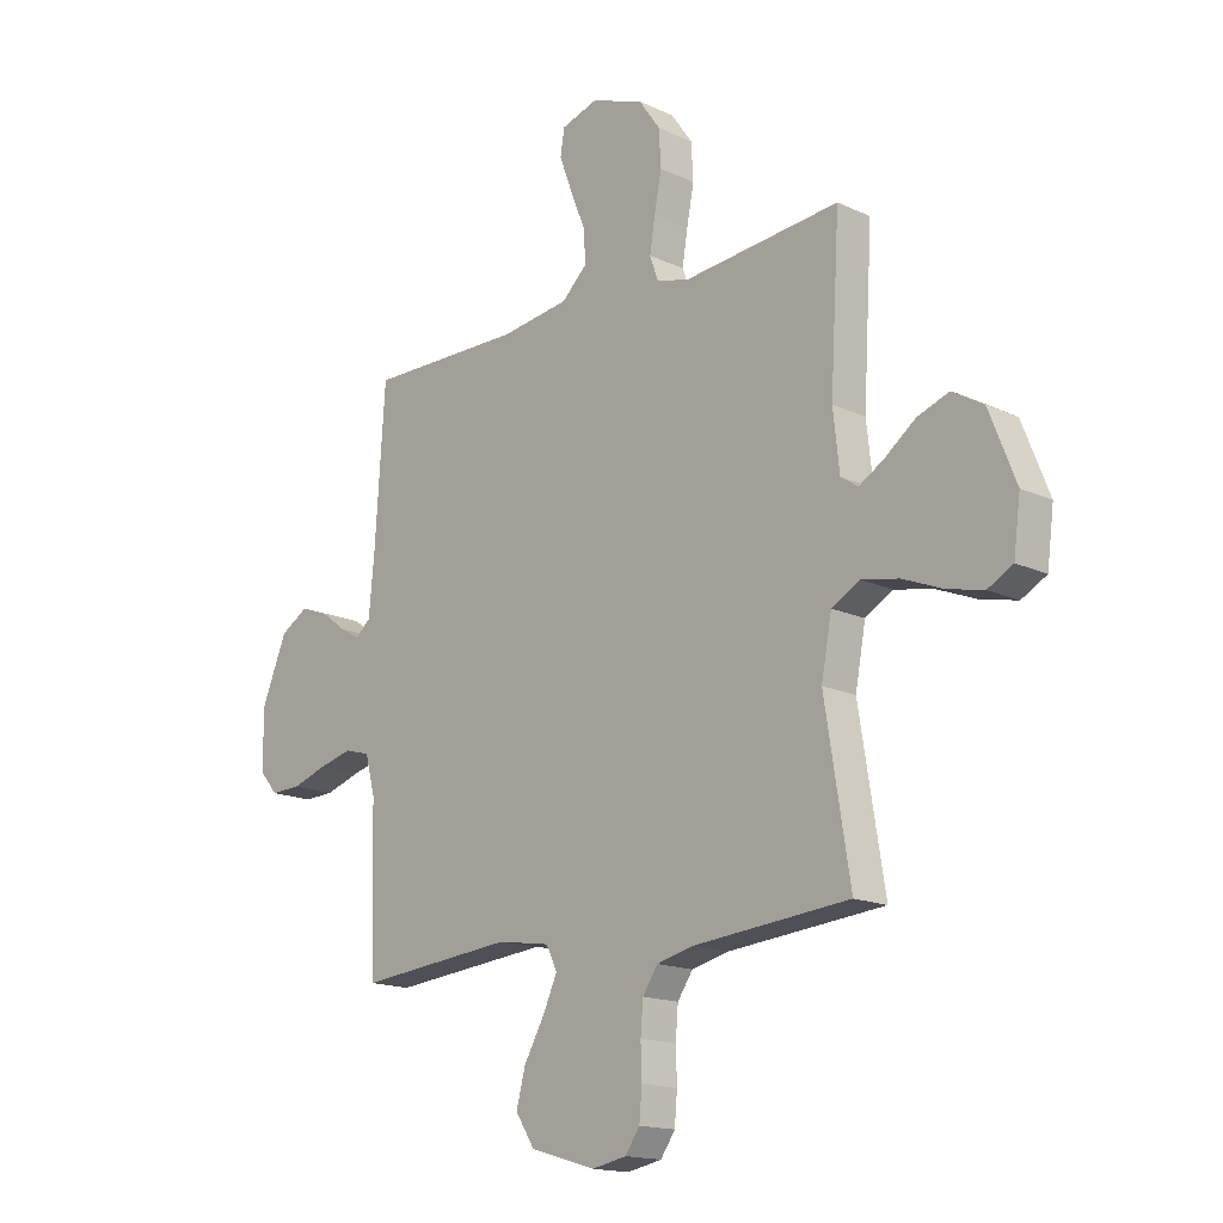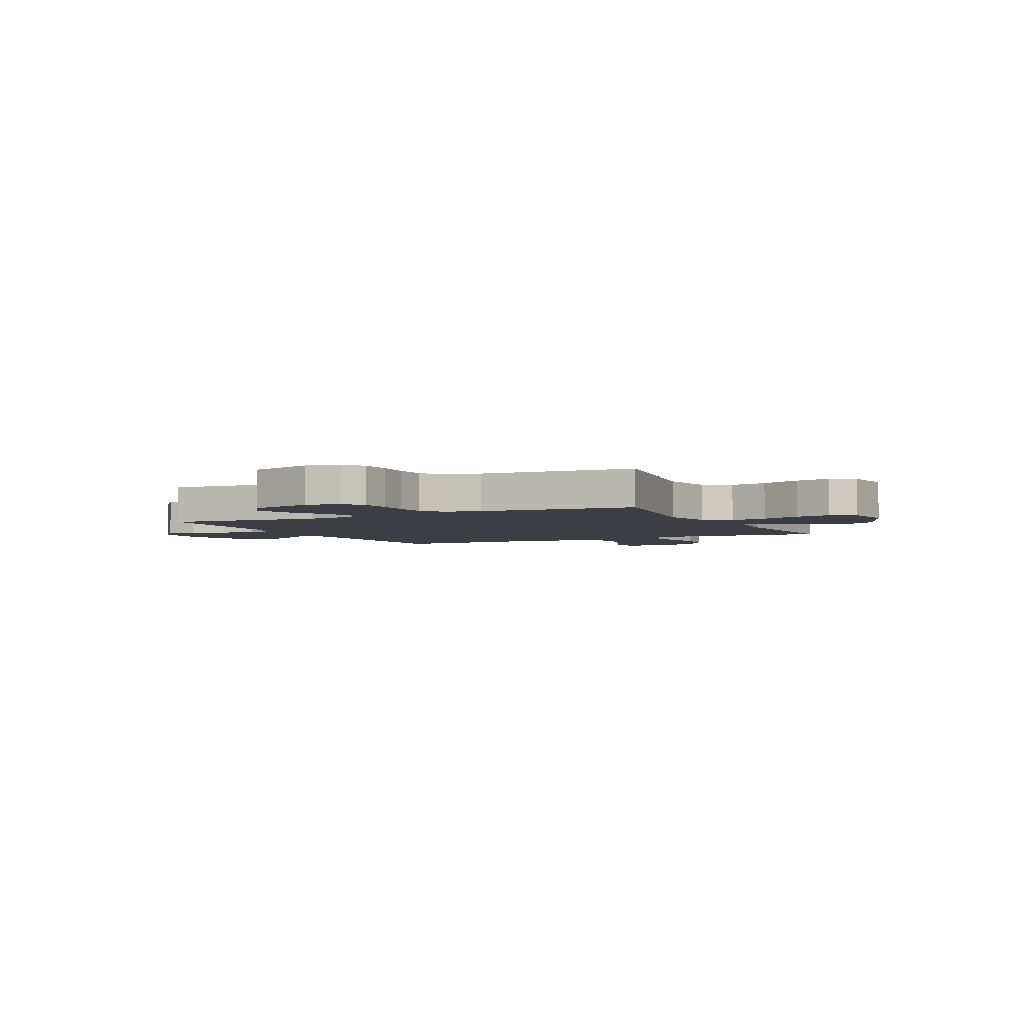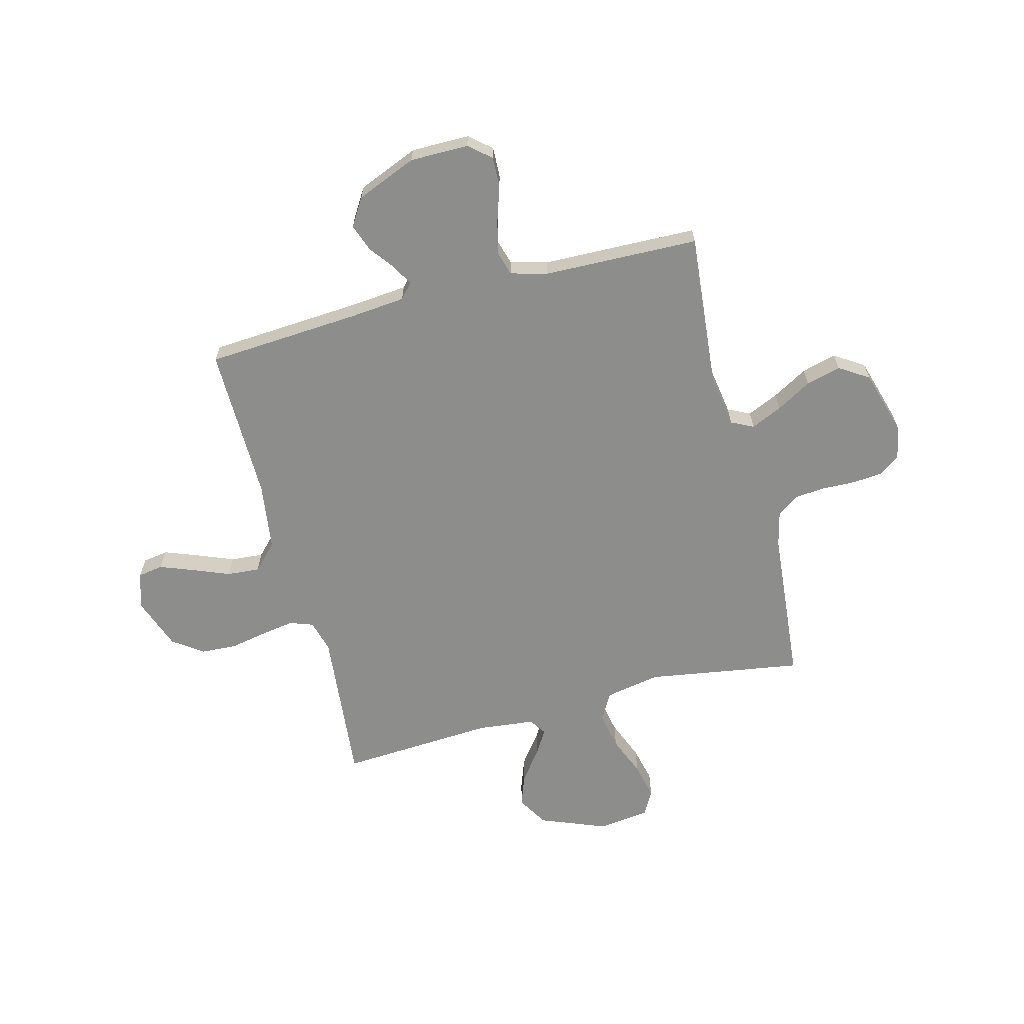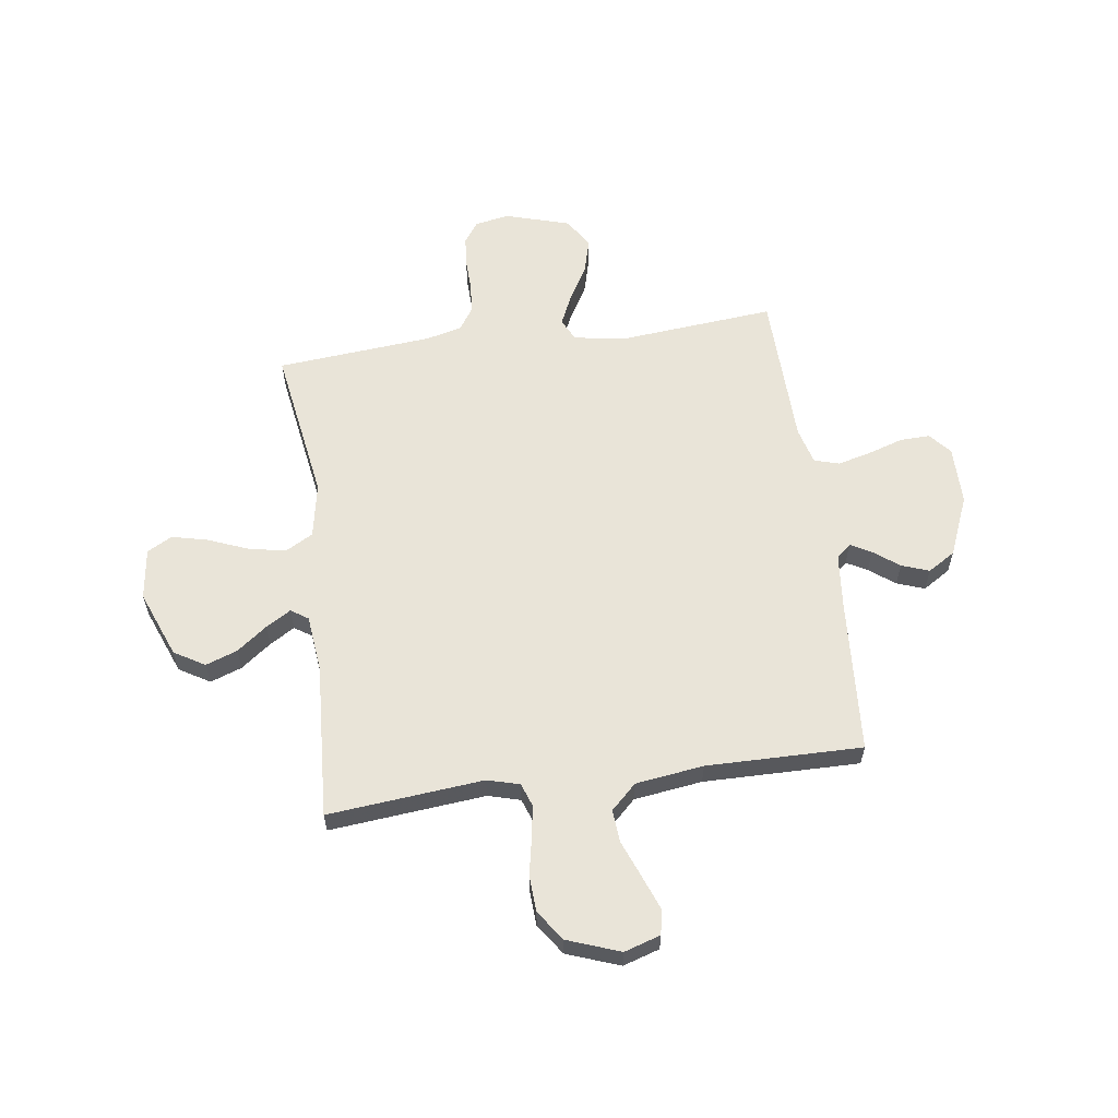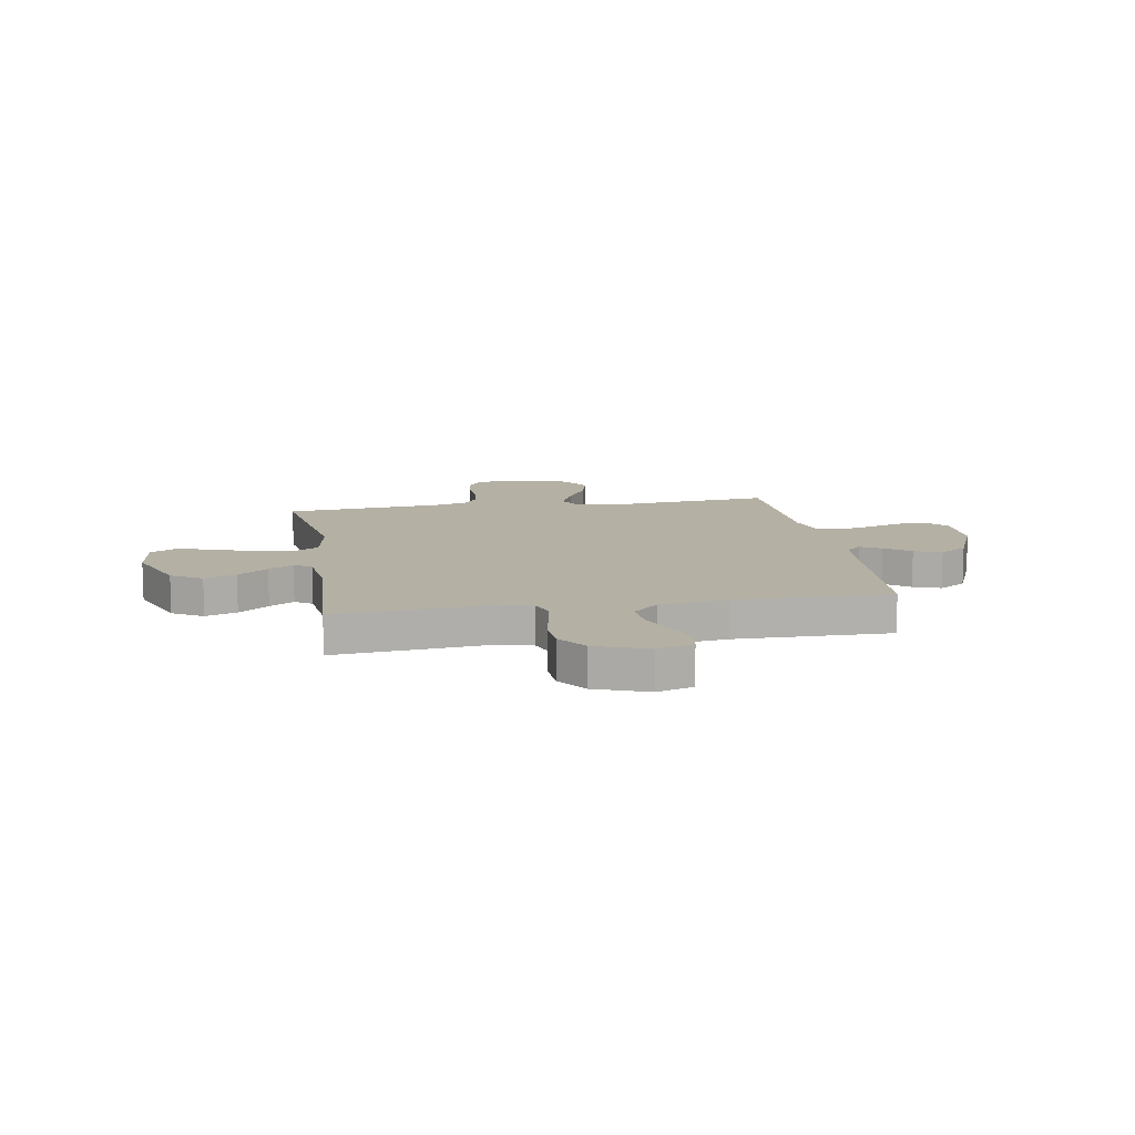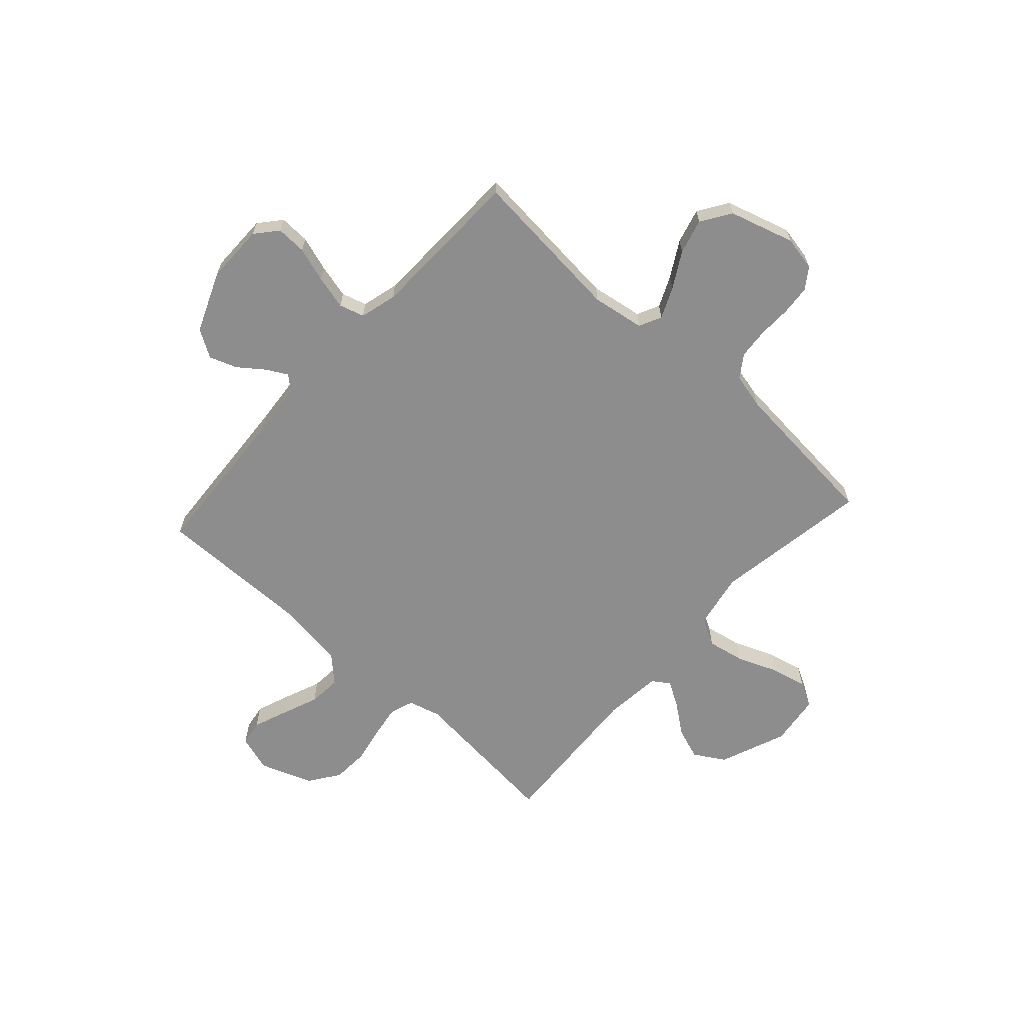
<metadata>
{"format":"obj","ext":"obj","renderer":"f3d","projection":"perspective","resolution":1024,"background":"white","views":[{"elev":-16.0,"azim":-133.9,"up":"+Z"},{"elev":-3.7,"azim":-153.7,"up":"+Y"},{"elev":-64.5,"azim":104.6,"up":"+Y"},{"elev":59.9,"azim":-7.8,"up":"+Y"},{"elev":11.5,"azim":-9.5,"up":"+Y"},{"elev":-64.7,"azim":137.8,"up":"+Y"}]}
</metadata>
<code>
v 0.5 0.07 0.5
v 0.52 0.07 0.2
v 0.53 0.07 0.096
v 0.558 0.07 0.071
v 0.598 0.07 0.093
v 0.647 0.07 0.13
v 0.7 0.07 0.149
v 0.753 0.07 0.116
v 0.801 0.07 0
v 0.801 0.07 -0.113
v 0.765 0.07 -0.155
v 0.707 0.07 -0.153
v 0.639 0.07 -0.131
v 0.575 0.07 -0.115
v 0.527 0.07 -0.129
v 0.508 0.07 -0.2
v 0.5 0.07 -0.5
v 0.2 0.07 -0.472
v 0.099 0.07 -0.488
v 0.078 0.07 -0.531
v 0.105 0.07 -0.591
v 0.144 0.07 -0.659
v 0.162 0.07 -0.726
v 0.125 0.07 -0.783
v 0 0.07 -0.82
v -0.066 0.07 -0.807
v -0.094 0.07 -0.767
v -0.099 0.07 -0.709
v -0.097 0.07 -0.646
v -0.102 0.07 -0.587
v -0.131 0.07 -0.544
v -0.2 0.07 -0.527
v -0.5 0.07 -0.5
v -0.452 0.07 -0.2
v -0.472 0.07 -0.094
v -0.525 0.07 -0.064
v -0.597 0.07 -0.078
v -0.674 0.07 -0.109
v -0.743 0.07 -0.125
v -0.791 0.07 -0.099
v -0.804 0.07 0
v -0.753 0.07 0.129
v -0.694 0.07 0.164
v -0.633 0.07 0.142
v -0.575 0.07 0.098
v -0.527 0.07 0.069
v -0.494 0.07 0.091
v -0.482 0.07 0.2
v -0.5 0.07 0.5
v -0.2 0.07 0.471
v -0.138 0.07 0.488
v -0.122 0.07 0.533
v -0.132 0.07 0.596
v -0.146 0.07 0.668
v -0.142 0.07 0.737
v -0.101 0.07 0.795
v 0 0.07 0.832
v 0.07 0.07 0.81
v 0.078 0.07 0.761
v 0.053 0.07 0.695
v 0.025 0.07 0.625
v 0.02 0.07 0.562
v 0.069 0.07 0.515
v 0.2 0.07 0.497
v 0.5 0 0.5
v 0.52 0 0.2
v 0.53 0 0.096
v 0.558 0 0.071
v 0.598 0 0.093
v 0.647 0 0.13
v 0.7 0 0.149
v 0.753 0 0.116
v 0.801 0 0
v 0.801 0 -0.113
v 0.765 0 -0.155
v 0.707 0 -0.153
v 0.639 0 -0.131
v 0.575 0 -0.115
v 0.527 0 -0.129
v 0.508 0 -0.2
v 0.5 0 -0.5
v 0.2 0 -0.472
v 0.099 0 -0.488
v 0.078 0 -0.531
v 0.105 0 -0.591
v 0.144 0 -0.659
v 0.162 0 -0.726
v 0.125 0 -0.783
v 0 0 -0.82
v -0.066 0 -0.807
v -0.094 0 -0.767
v -0.099 0 -0.709
v -0.097 0 -0.646
v -0.102 0 -0.587
v -0.131 0 -0.544
v -0.2 0 -0.527
v -0.5 0 -0.5
v -0.452 0 -0.2
v -0.472 0 -0.094
v -0.525 0 -0.064
v -0.597 0 -0.078
v -0.674 0 -0.109
v -0.743 0 -0.125
v -0.791 0 -0.099
v -0.804 0 0
v -0.753 0 0.129
v -0.694 0 0.164
v -0.633 0 0.142
v -0.575 0 0.098
v -0.527 0 0.069
v -0.494 0 0.091
v -0.482 0 0.2
v -0.5 0 0.5
v -0.2 0 0.471
v -0.138 0 0.488
v -0.122 0 0.533
v -0.132 0 0.596
v -0.146 0 0.668
v -0.142 0 0.737
v -0.101 0 0.795
v 0 0 0.832
v 0.07 0 0.81
v 0.078 0 0.761
v 0.053 0 0.695
v 0.025 0 0.625
v 0.02 0 0.562
v 0.069 0 0.515
v 0.2 0 0.497
f 59 60 61
f 58 59 61
f 57 58 61
f 56 57 61
f 55 56 61
f 54 55 61
f 53 54 61
f 52 53 61 62
f 51 52 62 63
f 48 49 50
f 51 63 64
f 50 51 64
f 48 50 64
f 47 48 64
f 43 44 45
f 42 43 45
f 41 42 45
f 40 41 45
f 39 40 45
f 38 39 45
f 37 38 45
f 36 37 45 46
f 64 1 2
f 47 64 2
f 46 47 2
f 36 46 2
f 35 36 2
f 27 28 29
f 26 27 29
f 25 26 29
f 24 25 29
f 23 24 29
f 22 23 29
f 21 22 29
f 20 21 29 30
f 19 20 30 31
f 16 17 18
f 15 16 18 19
f 11 12 13
f 10 11 13
f 9 10 13
f 8 9 13
f 7 8 13
f 6 7 13
f 5 6 13
f 4 5 13 14
f 3 4 14 15
f 19 31 32
f 15 19 32
f 3 15 32
f 2 3 32
f 35 2 32
f 34 35 32
f 32 33 34
f 125 124 123
f 125 123 122
f 125 122 121
f 125 121 120
f 125 120 119
f 125 119 118
f 125 118 117
f 126 125 117 116
f 127 126 116 115
f 114 113 112
f 128 127 115
f 128 115 114
f 128 114 112
f 128 112 111
f 109 108 107
f 109 107 106
f 109 106 105
f 109 105 104
f 109 104 103
f 109 103 102
f 109 102 101
f 110 109 101 100
f 66 65 128
f 66 128 111
f 66 111 110
f 66 110 100
f 66 100 99
f 93 92 91
f 93 91 90
f 93 90 89
f 93 89 88
f 93 88 87
f 93 87 86
f 93 86 85
f 94 93 85 84
f 95 94 84 83
f 82 81 80
f 83 82 80 79
f 77 76 75
f 77 75 74
f 77 74 73
f 77 73 72
f 77 72 71
f 77 71 70
f 77 70 69
f 78 77 69 68
f 79 78 68 67
f 96 95 83
f 96 83 79
f 96 79 67
f 96 67 66
f 96 66 99
f 96 99 98
f 98 97 96
f 1 65 66 2
f 2 66 67 3
f 3 67 68 4
f 4 68 69 5
f 5 69 70 6
f 6 70 71 7
f 7 71 72 8
f 8 72 73 9
f 9 73 74 10
f 10 74 75 11
f 11 75 76 12
f 12 76 77 13
f 13 77 78 14
f 14 78 79 15
f 15 79 80 16
f 16 80 81 17
f 17 81 82 18
f 18 82 83 19
f 19 83 84 20
f 20 84 85 21
f 21 85 86 22
f 22 86 87 23
f 23 87 88 24
f 24 88 89 25
f 25 89 90 26
f 26 90 91 27
f 27 91 92 28
f 28 92 93 29
f 29 93 94 30
f 30 94 95 31
f 31 95 96 32
f 32 96 97 33
f 33 97 98 34
f 34 98 99 35
f 35 99 100 36
f 36 100 101 37
f 37 101 102 38
f 38 102 103 39
f 39 103 104 40
f 40 104 105 41
f 41 105 106 42
f 42 106 107 43
f 43 107 108 44
f 44 108 109 45
f 45 109 110 46
f 46 110 111 47
f 47 111 112 48
f 48 112 113 49
f 49 113 114 50
f 50 114 115 51
f 51 115 116 52
f 52 116 117 53
f 53 117 118 54
f 54 118 119 55
f 55 119 120 56
f 56 120 121 57
f 57 121 122 58
f 58 122 123 59
f 59 123 124 60
f 60 124 125 61
f 61 125 126 62
f 62 126 127 63
f 63 127 128 64
f 64 128 65 1

</code>
